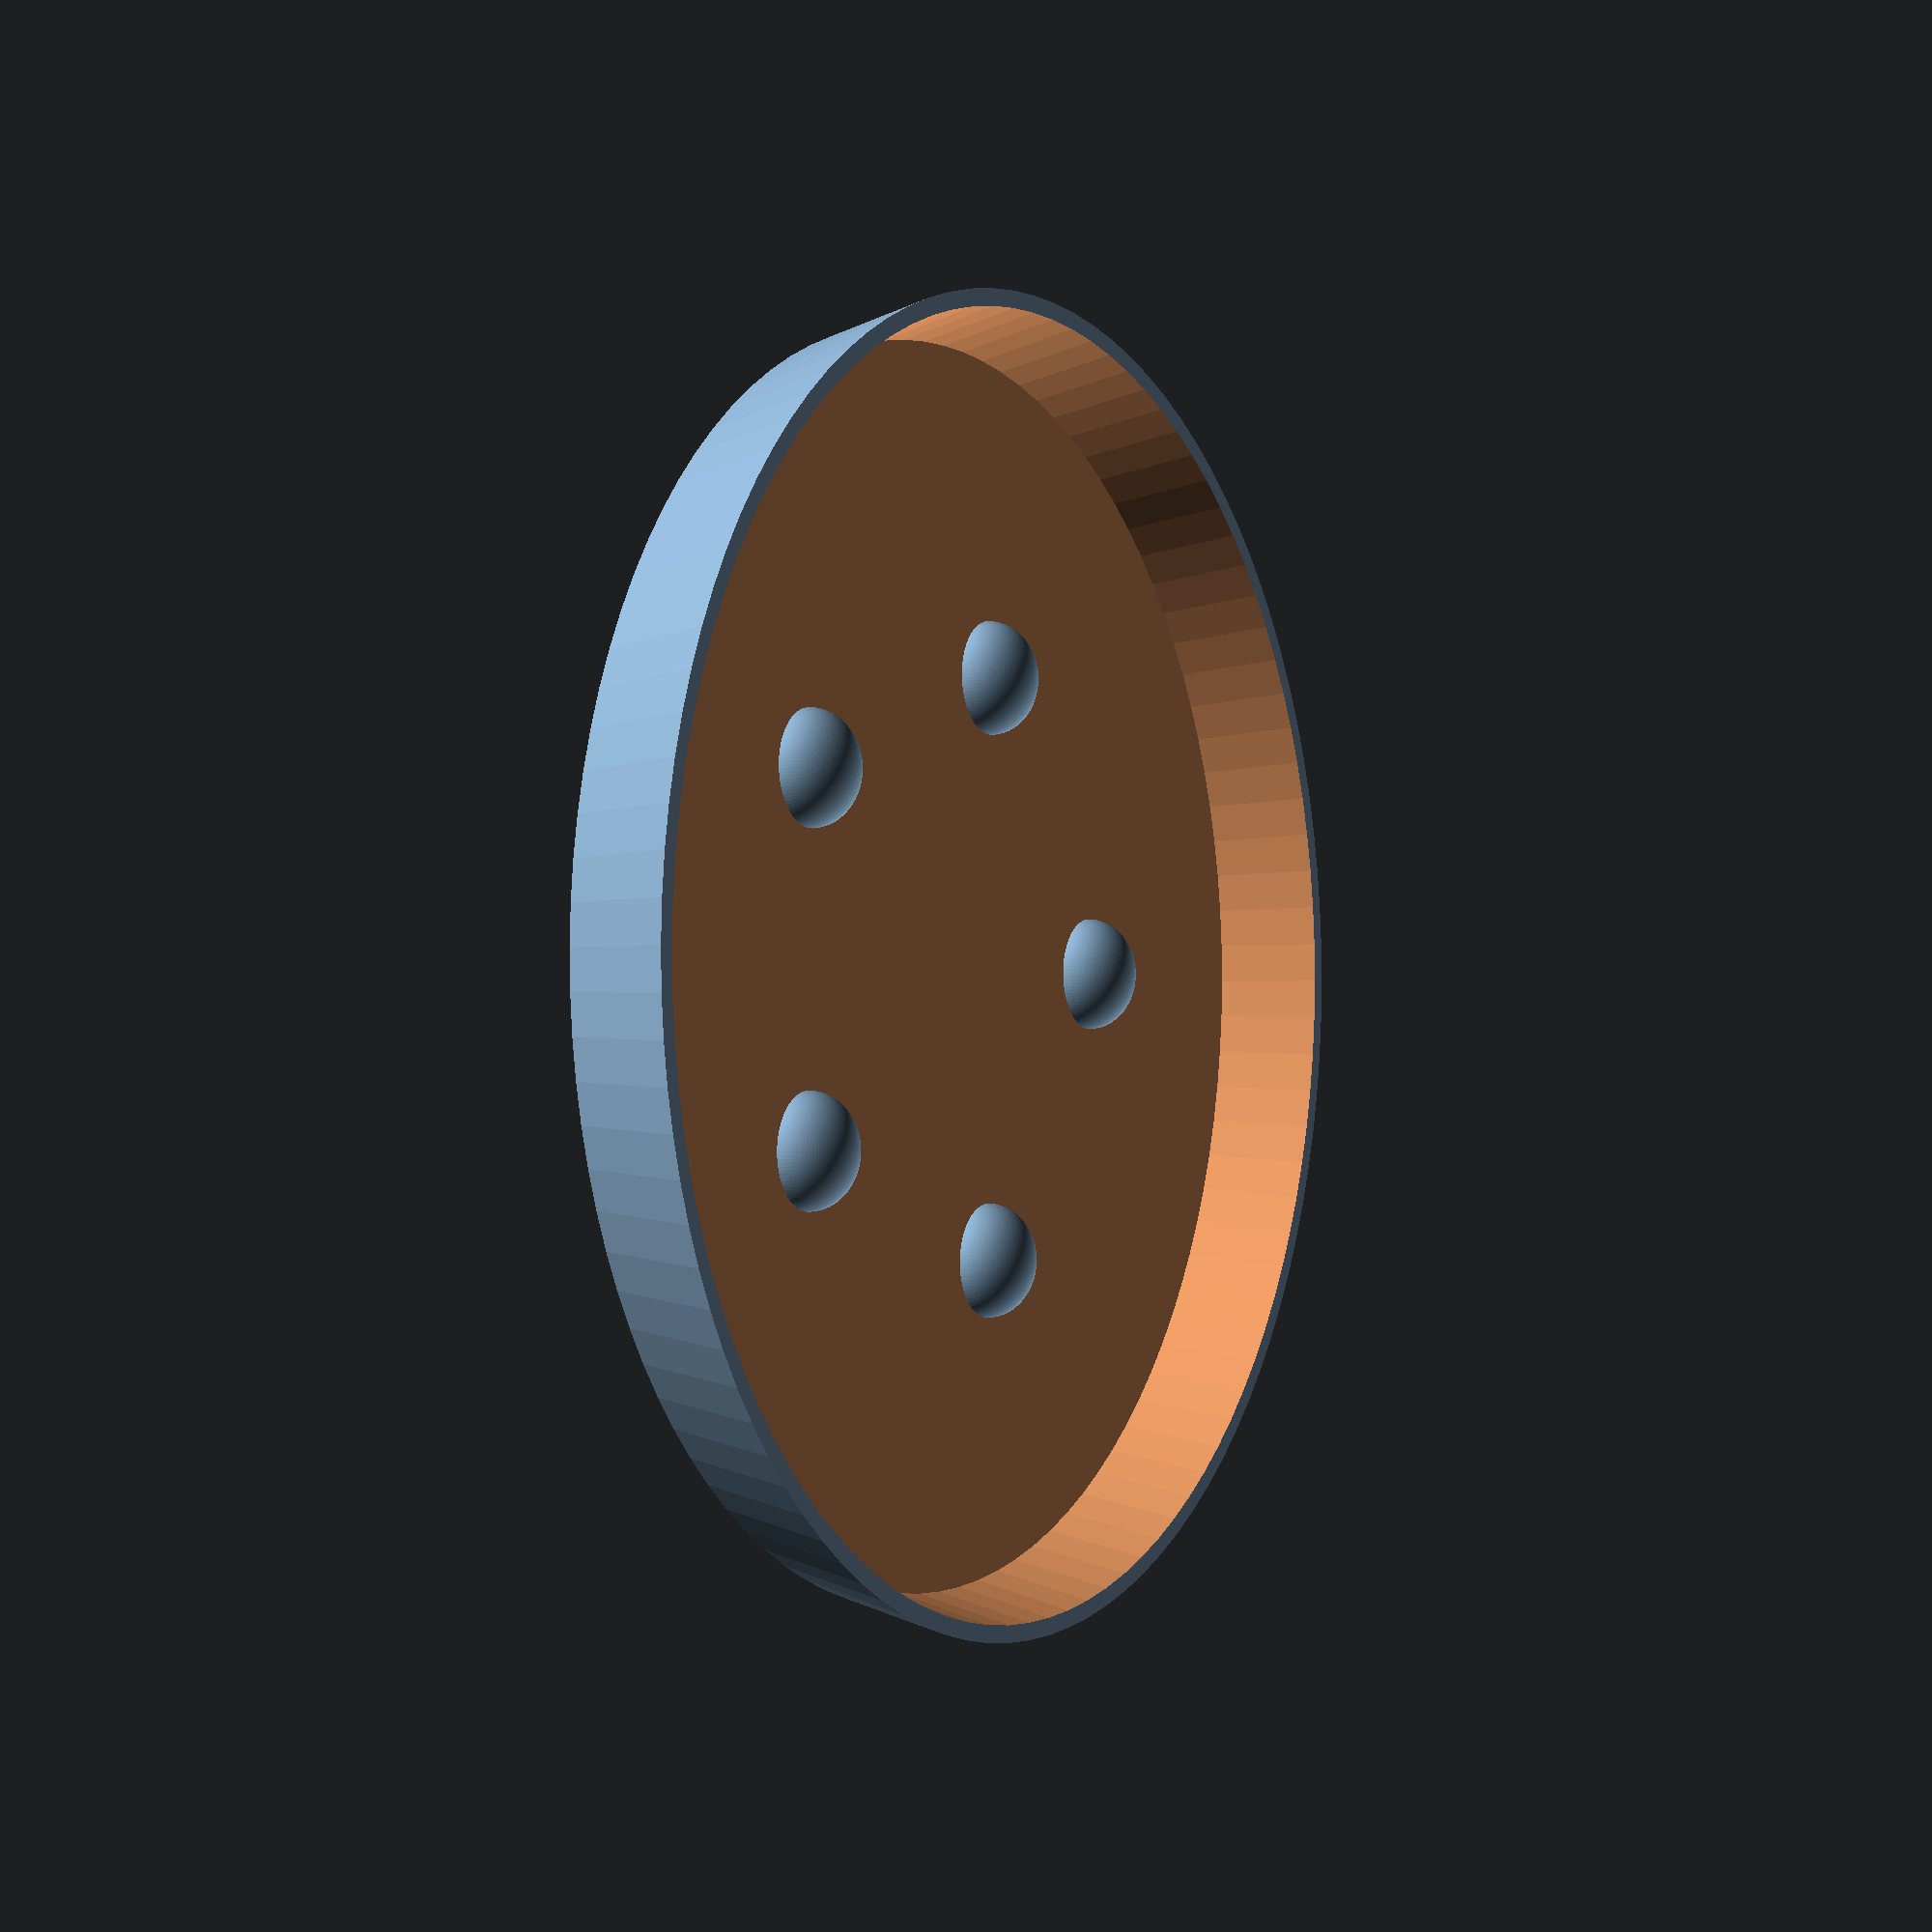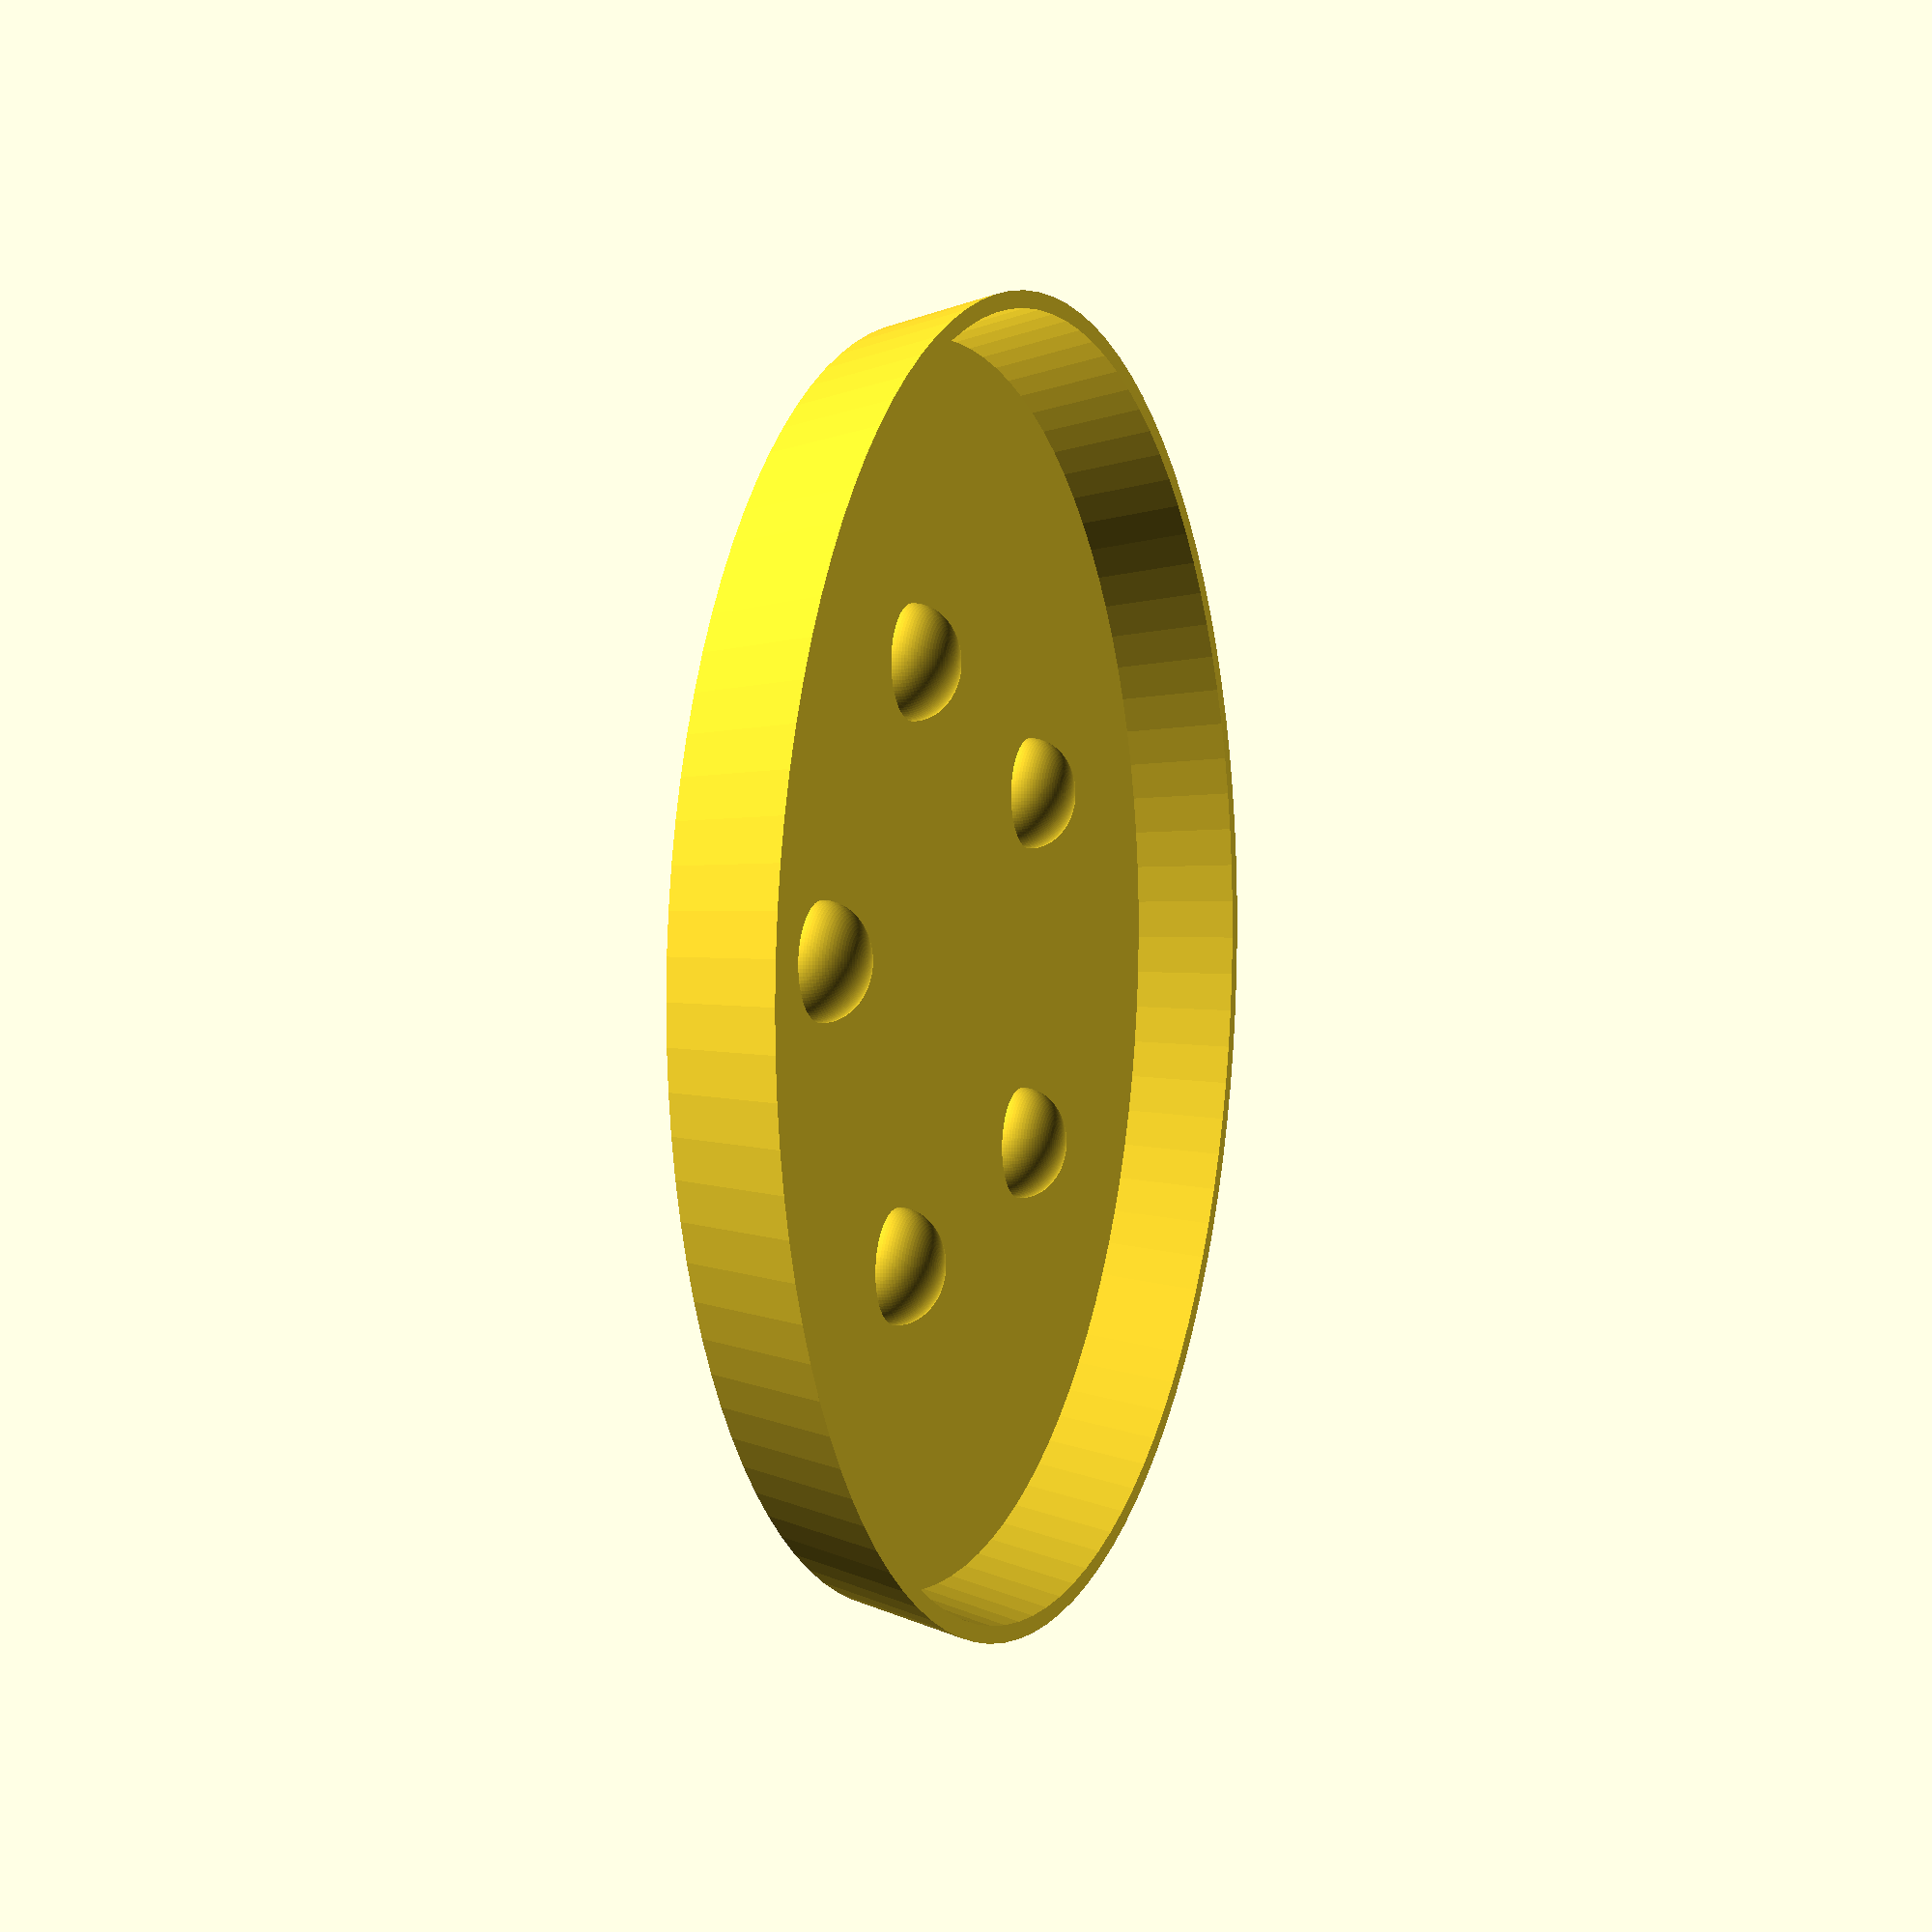
<openscad>
TOP_DIAMETER = 115;
BOT_DIAMETER = 110;
HEIGHT = 10;
THICKNESS = 1.2;
N_STANDOFFS = 5;
STANDOFF_DIA = 10;
STANDOFF_HEIGHT = 4;

$fn = 100;

intersection() {
    union() {
        difference() {
            cylinder(d2 = TOP_DIAMETER, d1 = BOT_DIAMETER, h = HEIGHT);
            translate([0, 0, THICKNESS])
            cylinder(d2 = TOP_DIAMETER - 2 * THICKNESS, d1 = BOT_DIAMETER - 2 * THICKNESS, h = HEIGHT);
        }

        for(i = [0:N_STANDOFFS]) {
            rotate([0, 0, i * 360/N_STANDOFFS])
            translate([(BOT_DIAMETER - 2 * THICKNESS)/4, 0, THICKNESS])
            scale([1, 1, STANDOFF_HEIGHT/(STANDOFF_DIA/2)])
            sphere(d = STANDOFF_DIA);
        }
    }

    cylinder(d = TOP_DIAMETER, h = HEIGHT);
}

</openscad>
<views>
elev=181.3 azim=108.4 roll=240.3 proj=p view=wireframe
elev=356.2 azim=328.2 roll=290.6 proj=p view=solid
</views>
